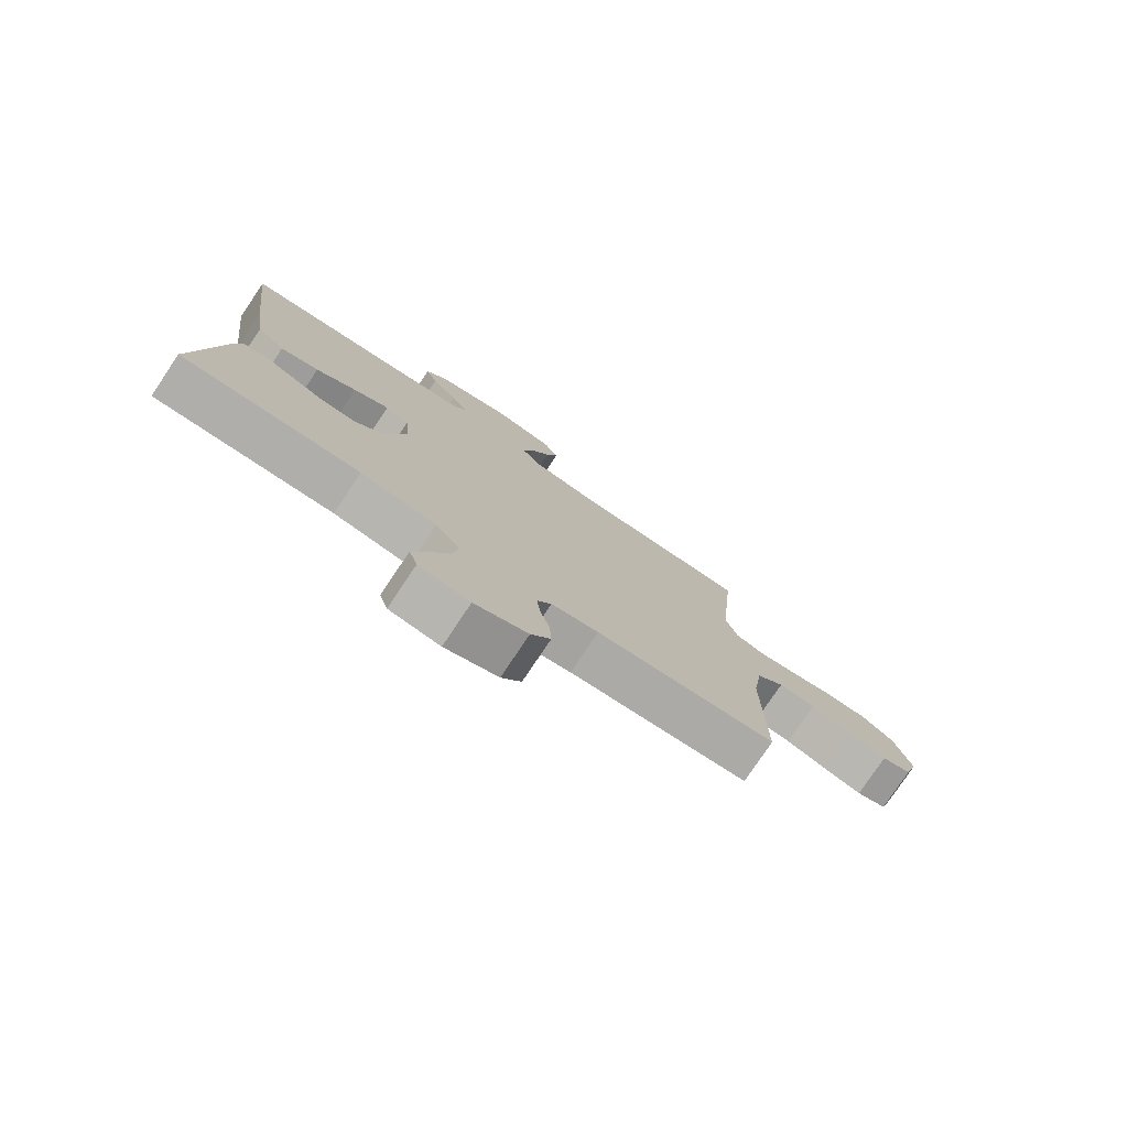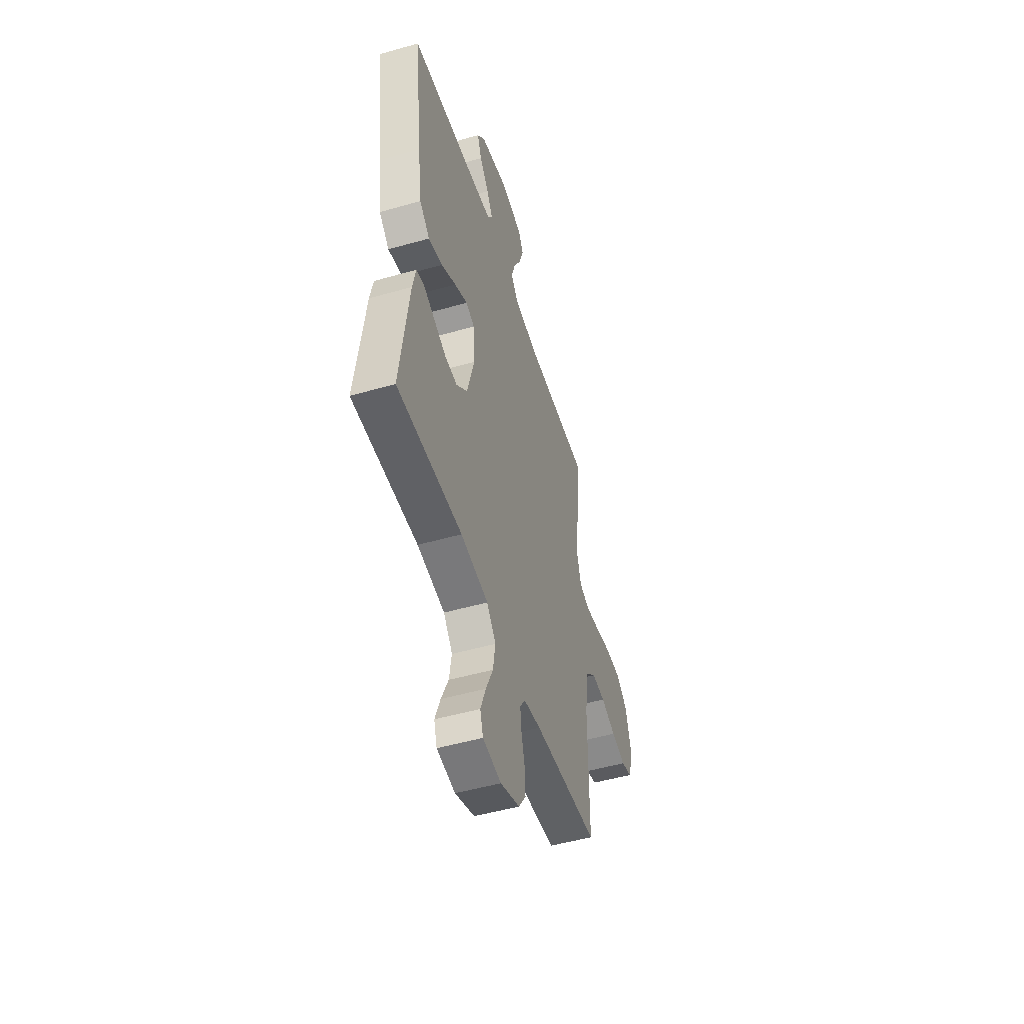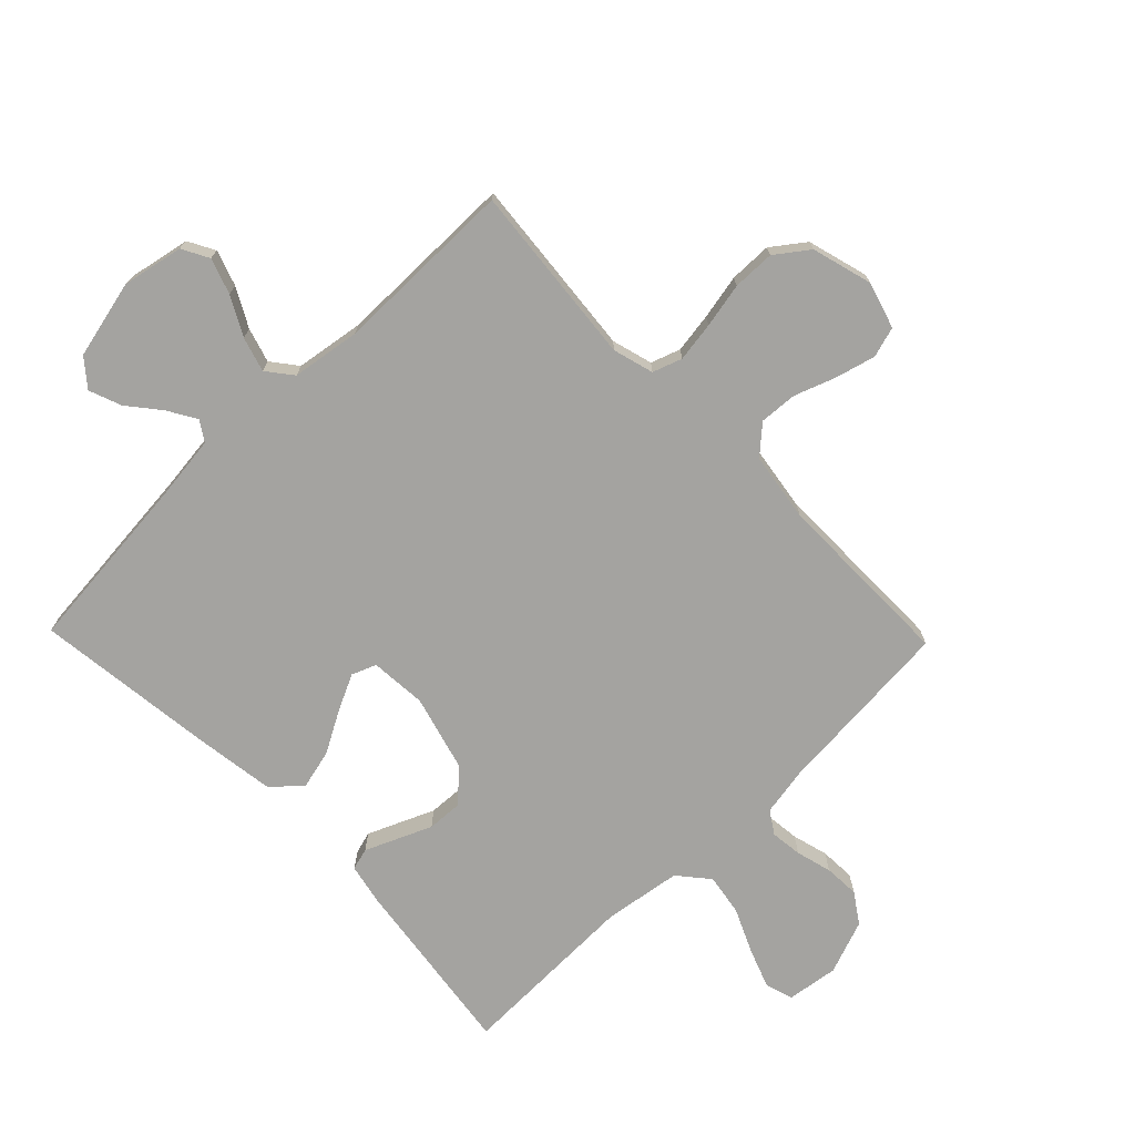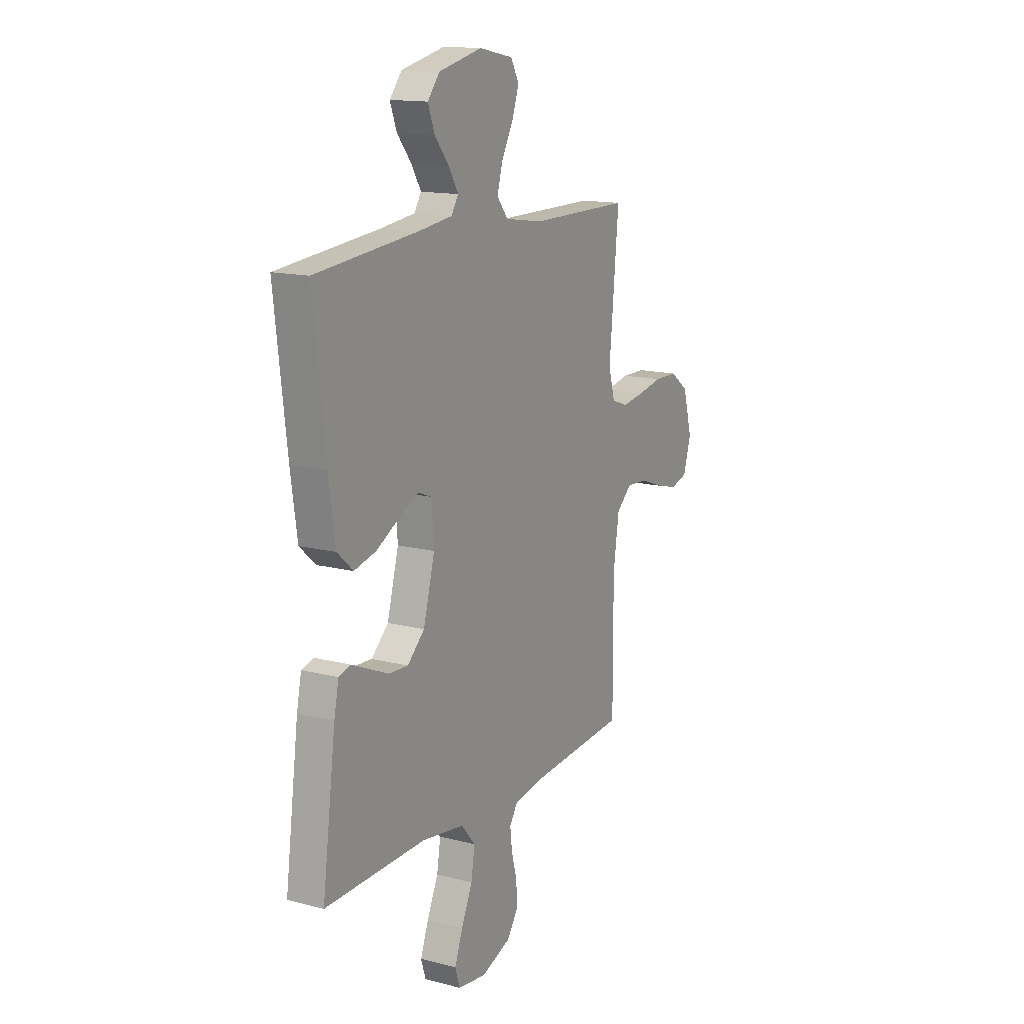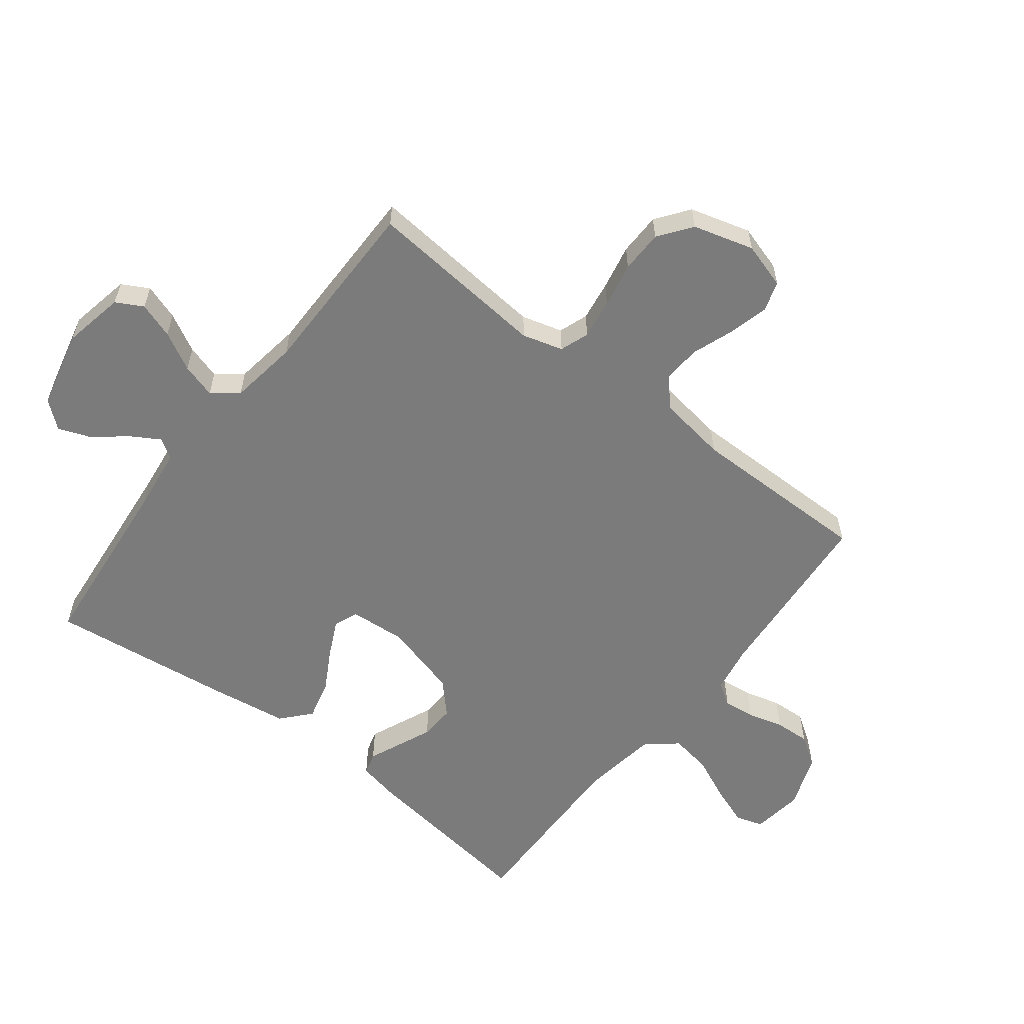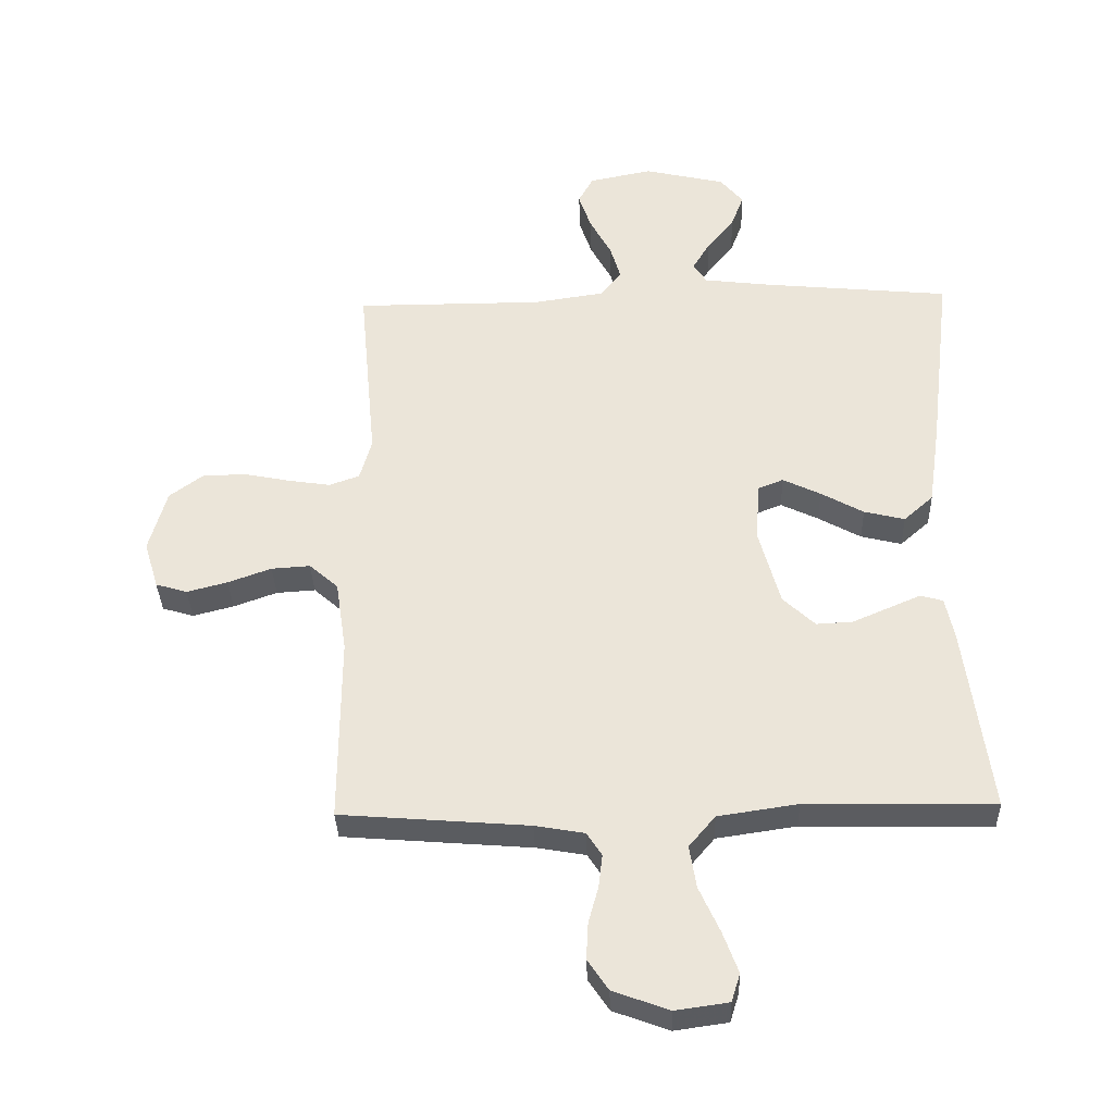
<metadata>
{"format":"obj","ext":"obj","renderer":"f3d","projection":"perspective","resolution":1024,"background":"white","views":[{"elev":-78.1,"azim":-33.8,"up":"+Z"},{"elev":-50.1,"azim":-72.6,"up":"+Z"},{"elev":-73.0,"azim":44.1,"up":"+Y"},{"elev":14.6,"azim":-60.7,"up":"+Z"},{"elev":-58.5,"azim":52.3,"up":"+Y"},{"elev":-34.6,"azim":-178.2,"up":"+Z"}]}
</metadata>
<code>
v 0.5 0.07 -0.5
v 0.2 0.07 -0.524
v 0.121 0.07 -0.538
v 0.097 0.07 -0.575
v 0.103 0.07 -0.627
v 0.119 0.07 -0.686
v 0.122 0.07 -0.744
v 0.089 0.07 -0.793
v 0 0.07 -0.826
v -0.085 0.07 -0.814
v -0.099 0.07 -0.769
v -0.075 0.07 -0.704
v -0.042 0.07 -0.631
v -0.031 0.07 -0.563
v -0.073 0.07 -0.513
v -0.2 0.07 -0.494
v -0.5 0.07 -0.5
v -0.46 0.07 -0.2
v -0.446 0.07 -0.133
v -0.41 0.07 -0.123
v -0.359 0.07 -0.145
v -0.301 0.07 -0.17
v -0.243 0.07 -0.173
v -0.192 0.07 -0.125
v -0.158 0.07 0
v -0.165 0.07 0.093
v -0.205 0.07 0.109
v -0.265 0.07 0.08
v -0.333 0.07 0.042
v -0.398 0.07 0.026
v -0.445 0.07 0.068
v -0.464 0.07 0.2
v -0.5 0.07 0.5
v -0.2 0.07 0.529
v -0.095 0.07 0.542
v -0.074 0.07 0.575
v -0.102 0.07 0.622
v -0.145 0.07 0.675
v -0.165 0.07 0.728
v -0.129 0.07 0.772
v 0 0.07 0.802
v 0.101 0.07 0.782
v 0.125 0.07 0.738
v 0.105 0.07 0.679
v 0.071 0.07 0.616
v 0.054 0.07 0.559
v 0.087 0.07 0.517
v 0.2 0.07 0.5
v 0.5 0.07 0.5
v 0.472 0.07 0.2
v 0.491 0.07 0.133
v 0.539 0.07 0.116
v 0.605 0.07 0.126
v 0.679 0.07 0.141
v 0.749 0.07 0.14
v 0.803 0.07 0.1
v 0.831 0.07 0
v 0.808 0.07 -0.076
v 0.758 0.07 -0.091
v 0.693 0.07 -0.074
v 0.624 0.07 -0.049
v 0.562 0.07 -0.045
v 0.516 0.07 -0.086
v 0.499 0.07 -0.2
v 0.5 0 -0.5
v 0.2 0 -0.524
v 0.121 0 -0.538
v 0.097 0 -0.575
v 0.103 0 -0.627
v 0.119 0 -0.686
v 0.122 0 -0.744
v 0.089 0 -0.793
v 0 0 -0.826
v -0.085 0 -0.814
v -0.099 0 -0.769
v -0.075 0 -0.704
v -0.042 0 -0.631
v -0.031 0 -0.563
v -0.073 0 -0.513
v -0.2 0 -0.494
v -0.5 0 -0.5
v -0.46 0 -0.2
v -0.446 0 -0.133
v -0.41 0 -0.123
v -0.359 0 -0.145
v -0.301 0 -0.17
v -0.243 0 -0.173
v -0.192 0 -0.125
v -0.158 0 0
v -0.165 0 0.093
v -0.205 0 0.109
v -0.265 0 0.08
v -0.333 0 0.042
v -0.398 0 0.026
v -0.445 0 0.068
v -0.464 0 0.2
v -0.5 0 0.5
v -0.2 0 0.529
v -0.095 0 0.542
v -0.074 0 0.575
v -0.102 0 0.622
v -0.145 0 0.675
v -0.165 0 0.728
v -0.129 0 0.772
v 0 0 0.802
v 0.101 0 0.782
v 0.125 0 0.738
v 0.105 0 0.679
v 0.071 0 0.616
v 0.054 0 0.559
v 0.087 0 0.517
v 0.2 0 0.5
v 0.5 0 0.5
v 0.472 0 0.2
v 0.491 0 0.133
v 0.539 0 0.116
v 0.605 0 0.126
v 0.679 0 0.141
v 0.749 0 0.14
v 0.803 0 0.1
v 0.831 0 0
v 0.808 0 -0.076
v 0.758 0 -0.091
v 0.693 0 -0.074
v 0.624 0 -0.049
v 0.562 0 -0.045
v 0.516 0 -0.086
v 0.499 0 -0.2
f 58 59 60 61
f 56 57 58 61
f 56 61 62
f 53 54 55 56
f 52 53 56 62
f 51 52 62 63
f 48 49 50
f 47 48 50 51
f 42 43 44 45
f 42 45 46
f 41 42 46
f 40 41 46
f 37 38 39 40
f 36 37 40 46
f 35 36 46 47
f 31 32 33 34
f 28 29 30 31
f 27 28 31 34
f 26 27 34 35
f 18 19 20 21
f 16 17 18 21
f 15 16 21 22
f 14 15 22 23
f 10 11 12 13
f 8 9 10 13
f 8 13 14
f 5 6 7 8
f 4 5 8 14
f 3 4 14 23
f 64 1 2
f 25 26 35 47
f 24 25 47 51
f 24 51 63 64
f 23 24 64
f 2 3 23 64
f 125 124 123 122
f 125 122 121 120
f 126 125 120
f 120 119 118 117
f 126 120 117 116
f 127 126 116 115
f 114 113 112
f 115 114 112 111
f 109 108 107 106
f 110 109 106
f 110 106 105
f 110 105 104
f 104 103 102 101
f 110 104 101 100
f 111 110 100 99
f 98 97 96 95
f 95 94 93 92
f 98 95 92 91
f 99 98 91 90
f 85 84 83 82
f 85 82 81 80
f 86 85 80 79
f 87 86 79 78
f 77 76 75 74
f 77 74 73 72
f 78 77 72
f 72 71 70 69
f 78 72 69 68
f 87 78 68 67
f 66 65 128
f 111 99 90 89
f 115 111 89 88
f 128 127 115 88
f 128 88 87
f 128 87 67 66
f 1 65 66 2
f 2 66 67 3
f 3 67 68 4
f 4 68 69 5
f 5 69 70 6
f 6 70 71 7
f 7 71 72 8
f 8 72 73 9
f 9 73 74 10
f 10 74 75 11
f 11 75 76 12
f 12 76 77 13
f 13 77 78 14
f 14 78 79 15
f 15 79 80 16
f 16 80 81 17
f 17 81 82 18
f 18 82 83 19
f 19 83 84 20
f 20 84 85 21
f 21 85 86 22
f 22 86 87 23
f 23 87 88 24
f 24 88 89 25
f 25 89 90 26
f 26 90 91 27
f 27 91 92 28
f 28 92 93 29
f 29 93 94 30
f 30 94 95 31
f 31 95 96 32
f 32 96 97 33
f 33 97 98 34
f 34 98 99 35
f 35 99 100 36
f 36 100 101 37
f 37 101 102 38
f 38 102 103 39
f 39 103 104 40
f 40 104 105 41
f 41 105 106 42
f 42 106 107 43
f 43 107 108 44
f 44 108 109 45
f 45 109 110 46
f 46 110 111 47
f 47 111 112 48
f 48 112 113 49
f 49 113 114 50
f 50 114 115 51
f 51 115 116 52
f 52 116 117 53
f 53 117 118 54
f 54 118 119 55
f 55 119 120 56
f 56 120 121 57
f 57 121 122 58
f 58 122 123 59
f 59 123 124 60
f 60 124 125 61
f 61 125 126 62
f 62 126 127 63
f 63 127 128 64
f 64 128 65 1

</code>
